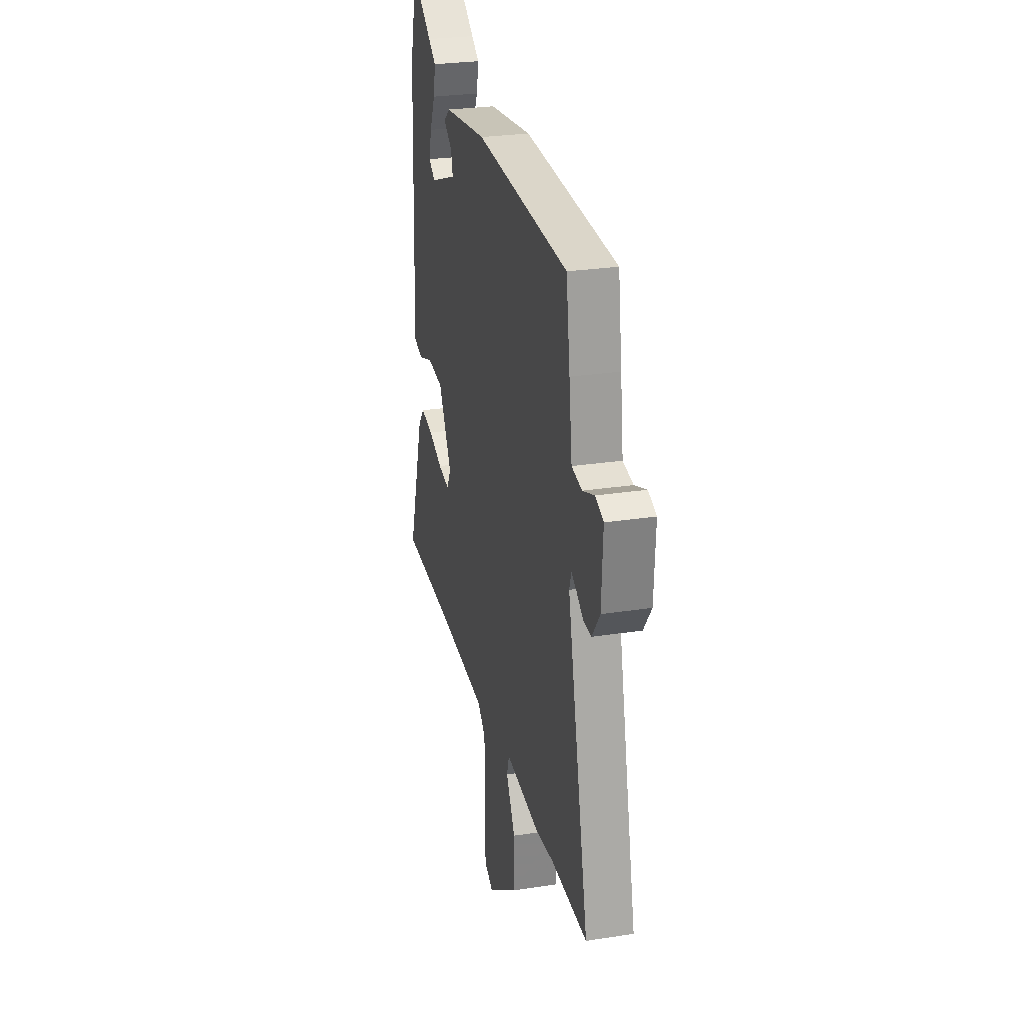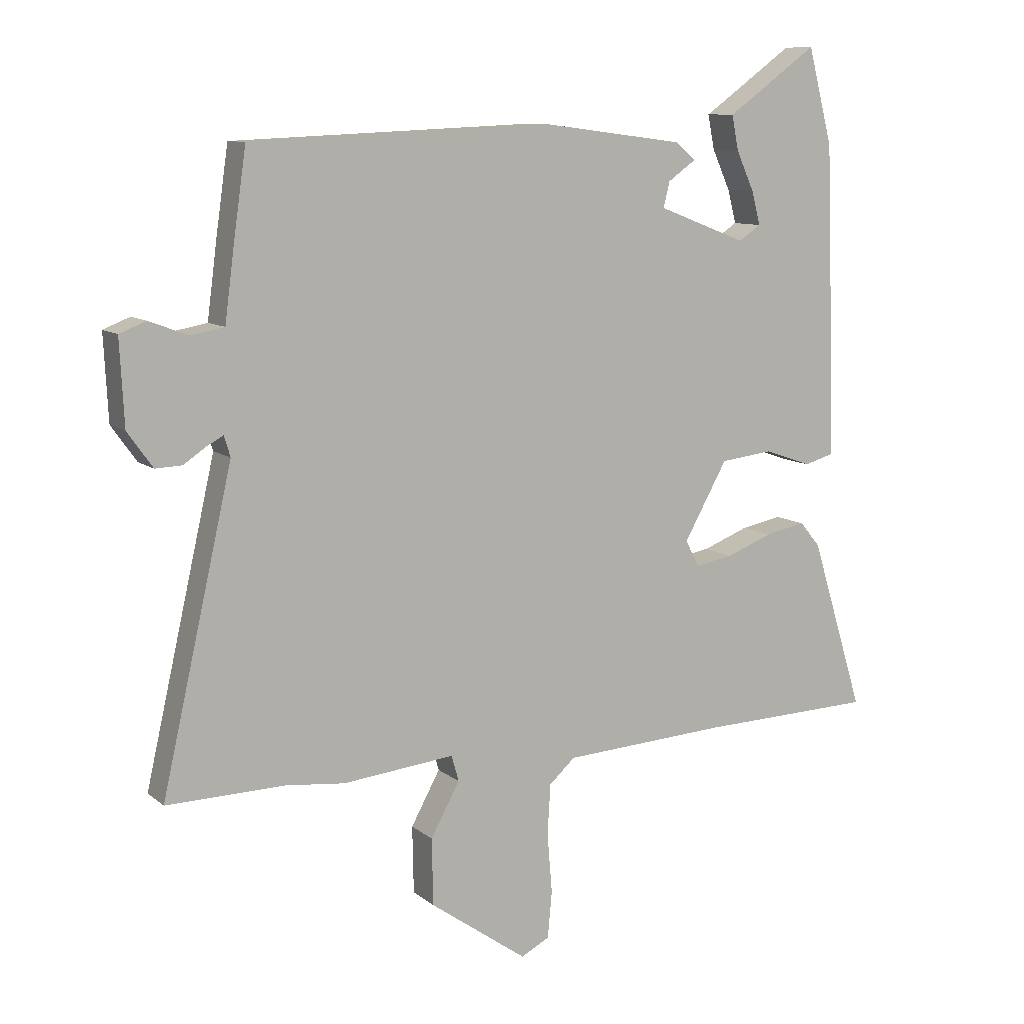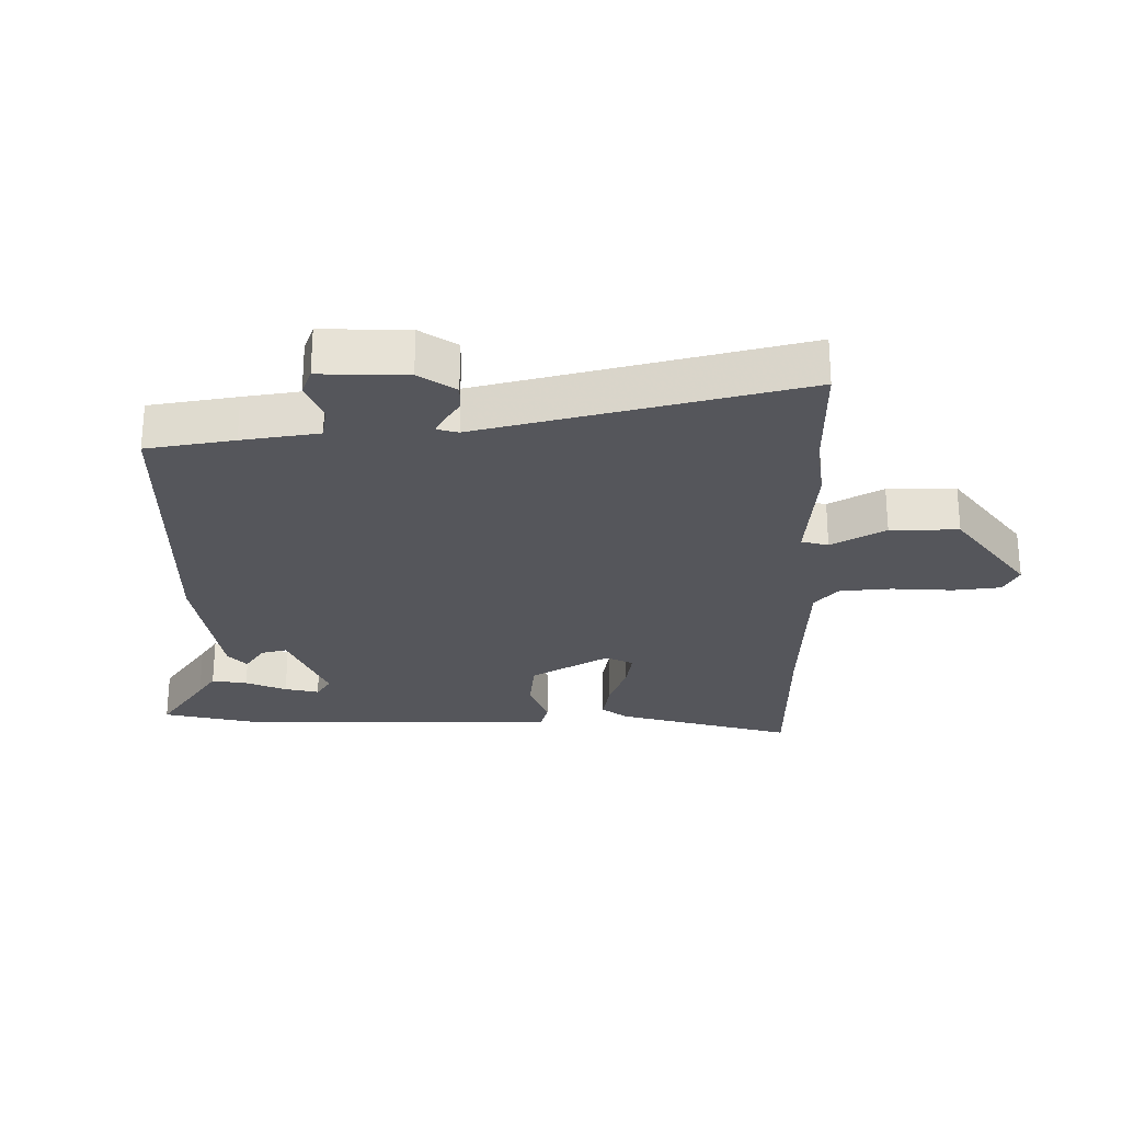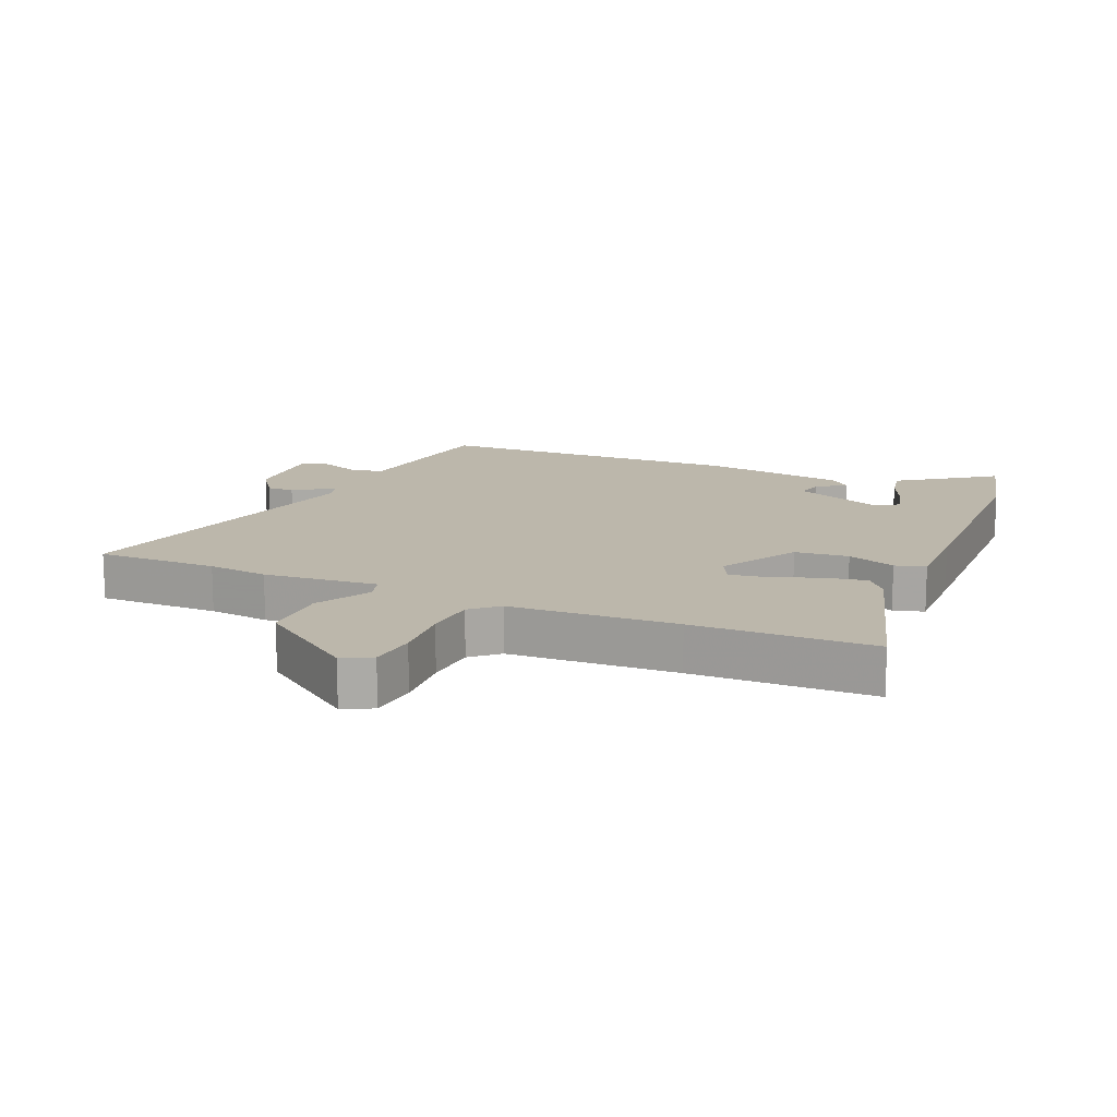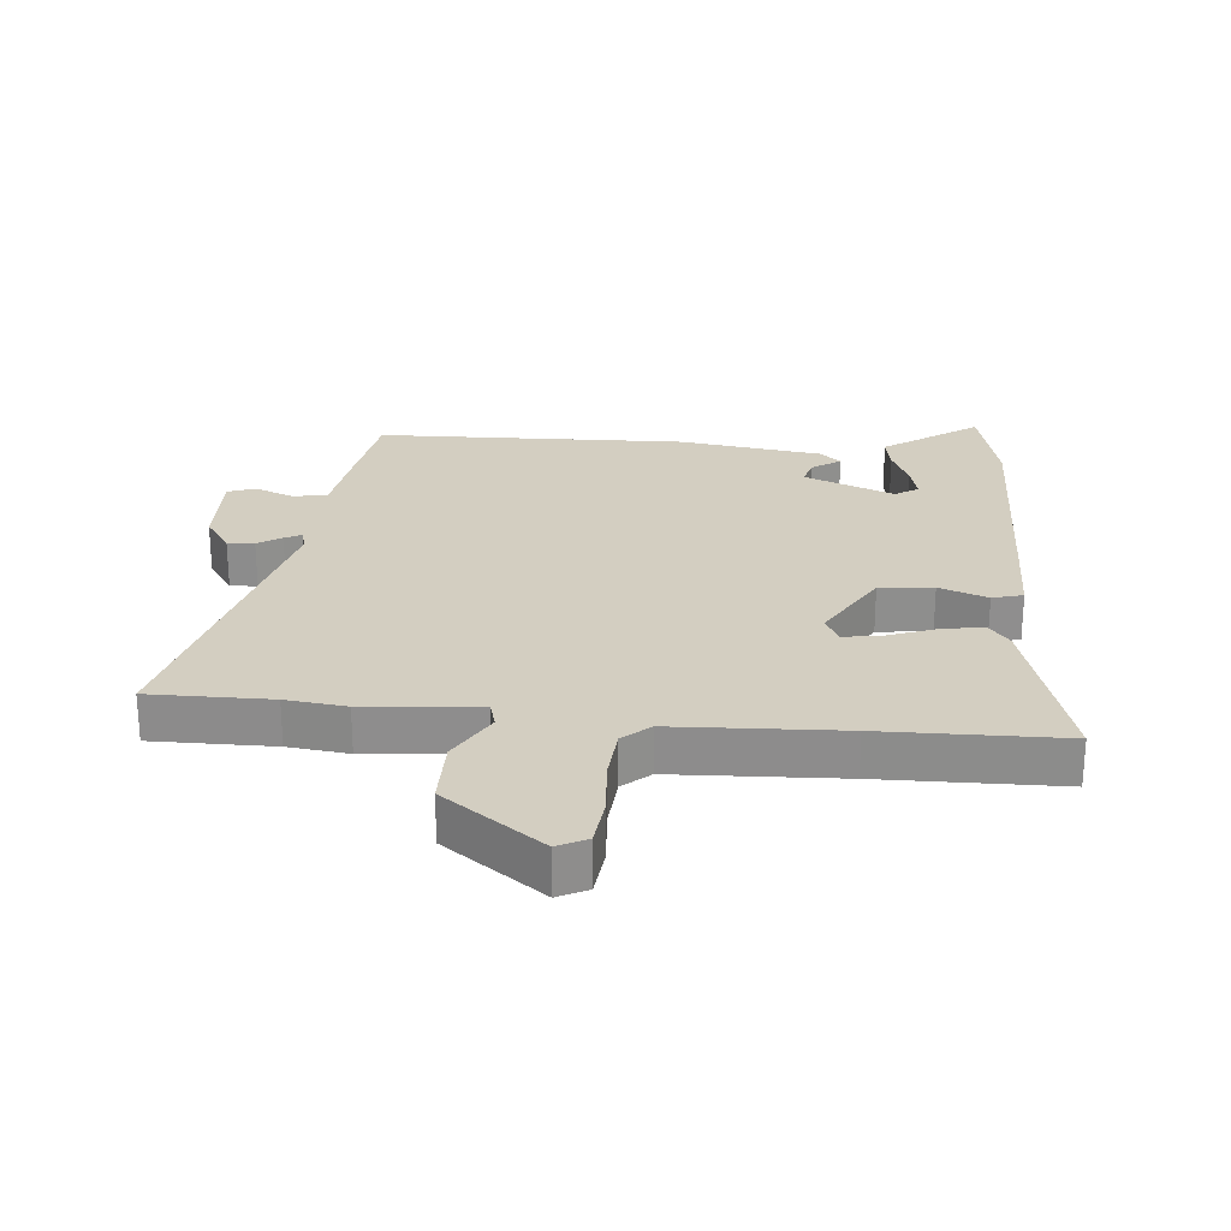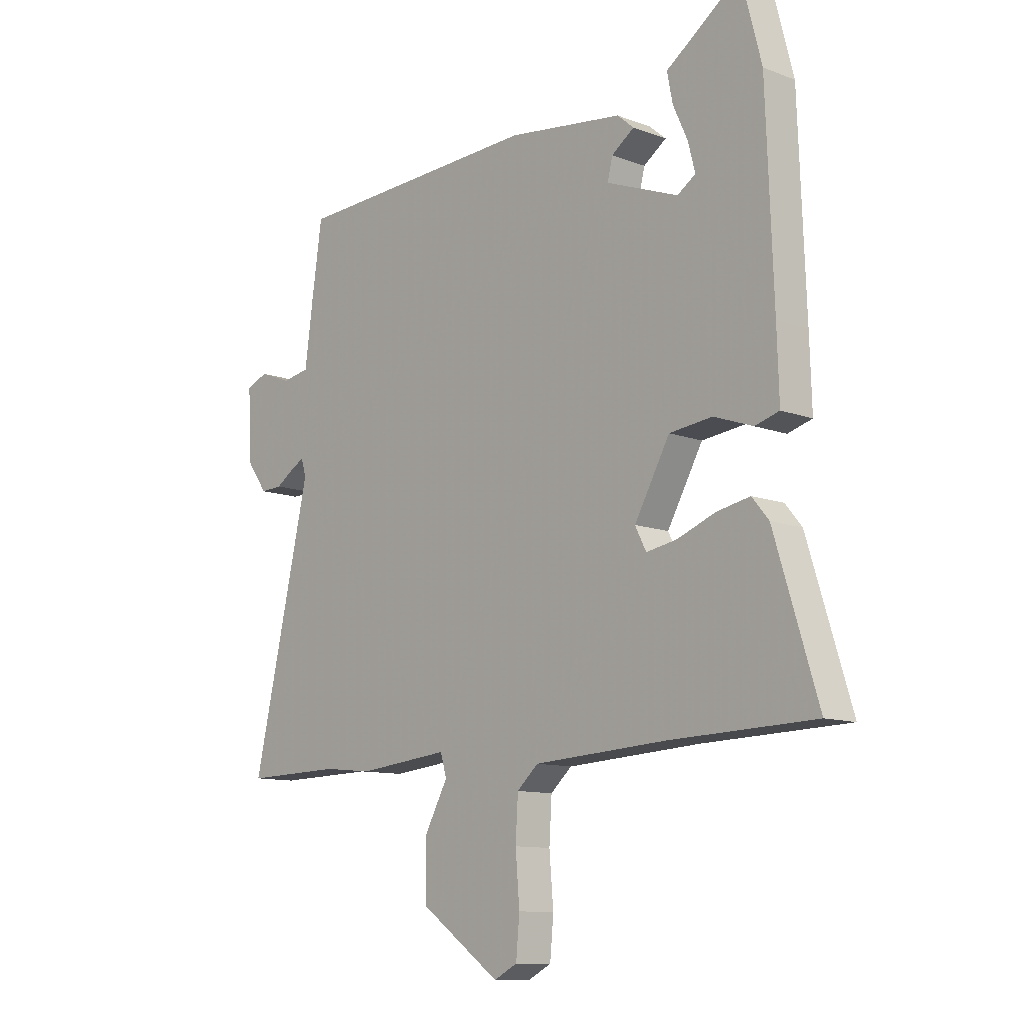
<metadata>
{"format":"obj","ext":"obj","renderer":"f3d","projection":"perspective","resolution":1024,"background":"white","views":[{"elev":27.2,"azim":76.5,"up":"+Z"},{"elev":9.9,"azim":152.0,"up":"+Z"},{"elev":-26.2,"azim":91.9,"up":"+Y"},{"elev":14.5,"azim":-156.1,"up":"+Y"},{"elev":25.3,"azim":-173.9,"up":"+Y"},{"elev":-11.0,"azim":-133.0,"up":"+Z"}]}
</metadata>
<code>
v 0.639 0.07 -0.503
v 0.447 0.07 -0.499
v 0.351 0.07 -0.509
v 0.17 0.07 -0.49
v 0.158 0.07 -0.532
v 0.205 0.07 -0.618
v 0.203 0.07 -0.726
v 0.045 0.07 -0.838
v -0.001 0.07 -0.814
v -0.008 0.07 -0.738
v 0 0.07 -0.642
v -0.005 0.07 -0.56
v -0.047 0.07 -0.522
v -0.312 0.07 -0.506
v -0.597 0.07 -0.497
v -0.511 0.07 -0.219
v -0.478 0.07 -0.179
v -0.412 0.07 -0.192
v -0.337 0.07 -0.221
v -0.276 0.07 -0.232
v -0.254 0.07 -0.189
v -0.324 0.07 -0.064
v -0.409 0.07 -0.054
v -0.486 0.07 -0.081
v -0.534 0.07 -0.067
v -0.53 0.07 0.063
v -0.516 0.07 0.438
v -0.476 0.07 0.593
v -0.37 0.07 0.516
v -0.329 0.07 0.487
v -0.34 0.07 0.431
v -0.369 0.07 0.367
v -0.383 0.07 0.313
v -0.347 0.07 0.289
v -0.204 0.07 0.344
v -0.214 0.07 0.385
v -0.259 0.07 0.417
v -0.226 0.07 0.445
v 0.002 0.07 0.474
v 0.492 0.07 0.452
v 0.512 0.07 0.313
v 0.528 0.07 0.191
v 0.582 0.07 0.181
v 0.645 0.07 0.205
v 0.688 0.07 0.188
v 0.681 0.07 0.051
v 0.64 0.07 -0.006
v 0.597 0.07 -0.004
v 0.56 0.07 0.021
v 0.534 0.07 0.035
v 0.524 0.07 0.002
v 0.639 0 -0.503
v 0.447 0 -0.499
v 0.351 0 -0.509
v 0.17 0 -0.49
v 0.158 0 -0.532
v 0.205 0 -0.618
v 0.203 0 -0.726
v 0.045 0 -0.838
v -0.001 0 -0.814
v -0.008 0 -0.738
v 0 0 -0.642
v -0.005 0 -0.56
v -0.047 0 -0.522
v -0.312 0 -0.506
v -0.597 0 -0.497
v -0.511 0 -0.219
v -0.478 0 -0.179
v -0.412 0 -0.192
v -0.337 0 -0.221
v -0.276 0 -0.232
v -0.254 0 -0.189
v -0.324 0 -0.064
v -0.409 0 -0.054
v -0.486 0 -0.081
v -0.534 0 -0.067
v -0.53 0 0.063
v -0.516 0 0.438
v -0.476 0 0.593
v -0.37 0 0.516
v -0.329 0 0.487
v -0.34 0 0.431
v -0.369 0 0.367
v -0.383 0 0.313
v -0.347 0 0.289
v -0.204 0 0.344
v -0.214 0 0.385
v -0.259 0 0.417
v -0.226 0 0.445
v 0.002 0 0.474
v 0.492 0 0.452
v 0.512 0 0.313
v 0.528 0 0.191
v 0.582 0 0.181
v 0.645 0 0.205
v 0.688 0 0.188
v 0.681 0 0.051
v 0.64 0 -0.006
v 0.597 0 -0.004
v 0.56 0 0.021
v 0.534 0 0.035
v 0.524 0 0.002
f 47 48 49
f 46 47 49
f 45 46 49
f 44 45 49
f 43 44 49
f 42 43 49 50
f 42 50 51
f 41 42 51
f 40 41 51
f 39 40 51
f 38 39 51
f 37 38 51
f 36 37 51
f 29 30 31 32
f 29 32 33
f 28 29 33
f 27 28 33
f 26 27 33
f 25 26 33
f 24 25 33
f 23 24 33
f 22 23 33 34
f 17 18 19
f 16 17 19
f 15 16 19
f 14 15 19
f 13 14 19 20
f 12 13 20 21
f 9 10 11
f 8 9 11
f 7 8 11
f 6 7 11
f 5 6 11
f 4 5 11 12
f 2 3 4
f 1 2 4
f 51 1 4
f 36 51 4
f 35 36 4
f 22 34 35
f 21 22 35
f 12 21 35
f 4 12 35
f 100 99 98
f 100 98 97
f 100 97 96
f 100 96 95
f 100 95 94
f 101 100 94 93
f 102 101 93
f 102 93 92
f 102 92 91
f 102 91 90
f 102 90 89
f 102 89 88
f 102 88 87
f 83 82 81 80
f 84 83 80
f 84 80 79
f 84 79 78
f 84 78 77
f 84 77 76
f 84 76 75
f 84 75 74
f 85 84 74 73
f 70 69 68
f 70 68 67
f 70 67 66
f 70 66 65
f 71 70 65 64
f 72 71 64 63
f 62 61 60
f 62 60 59
f 62 59 58
f 62 58 57
f 62 57 56
f 63 62 56 55
f 55 54 53
f 55 53 52
f 55 52 102
f 55 102 87
f 55 87 86
f 86 85 73
f 86 73 72
f 86 72 63
f 86 63 55
f 1 52 53 2
f 2 53 54 3
f 3 54 55 4
f 4 55 56 5
f 5 56 57 6
f 6 57 58 7
f 7 58 59 8
f 8 59 60 9
f 9 60 61 10
f 10 61 62 11
f 11 62 63 12
f 12 63 64 13
f 13 64 65 14
f 14 65 66 15
f 15 66 67 16
f 16 67 68 17
f 17 68 69 18
f 18 69 70 19
f 19 70 71 20
f 20 71 72 21
f 21 72 73 22
f 22 73 74 23
f 23 74 75 24
f 24 75 76 25
f 25 76 77 26
f 26 77 78 27
f 27 78 79 28
f 28 79 80 29
f 29 80 81 30
f 30 81 82 31
f 31 82 83 32
f 32 83 84 33
f 33 84 85 34
f 34 85 86 35
f 35 86 87 36
f 36 87 88 37
f 37 88 89 38
f 38 89 90 39
f 39 90 91 40
f 40 91 92 41
f 41 92 93 42
f 42 93 94 43
f 43 94 95 44
f 44 95 96 45
f 45 96 97 46
f 46 97 98 47
f 47 98 99 48
f 48 99 100 49
f 49 100 101 50
f 50 101 102 51
f 51 102 52 1

</code>
